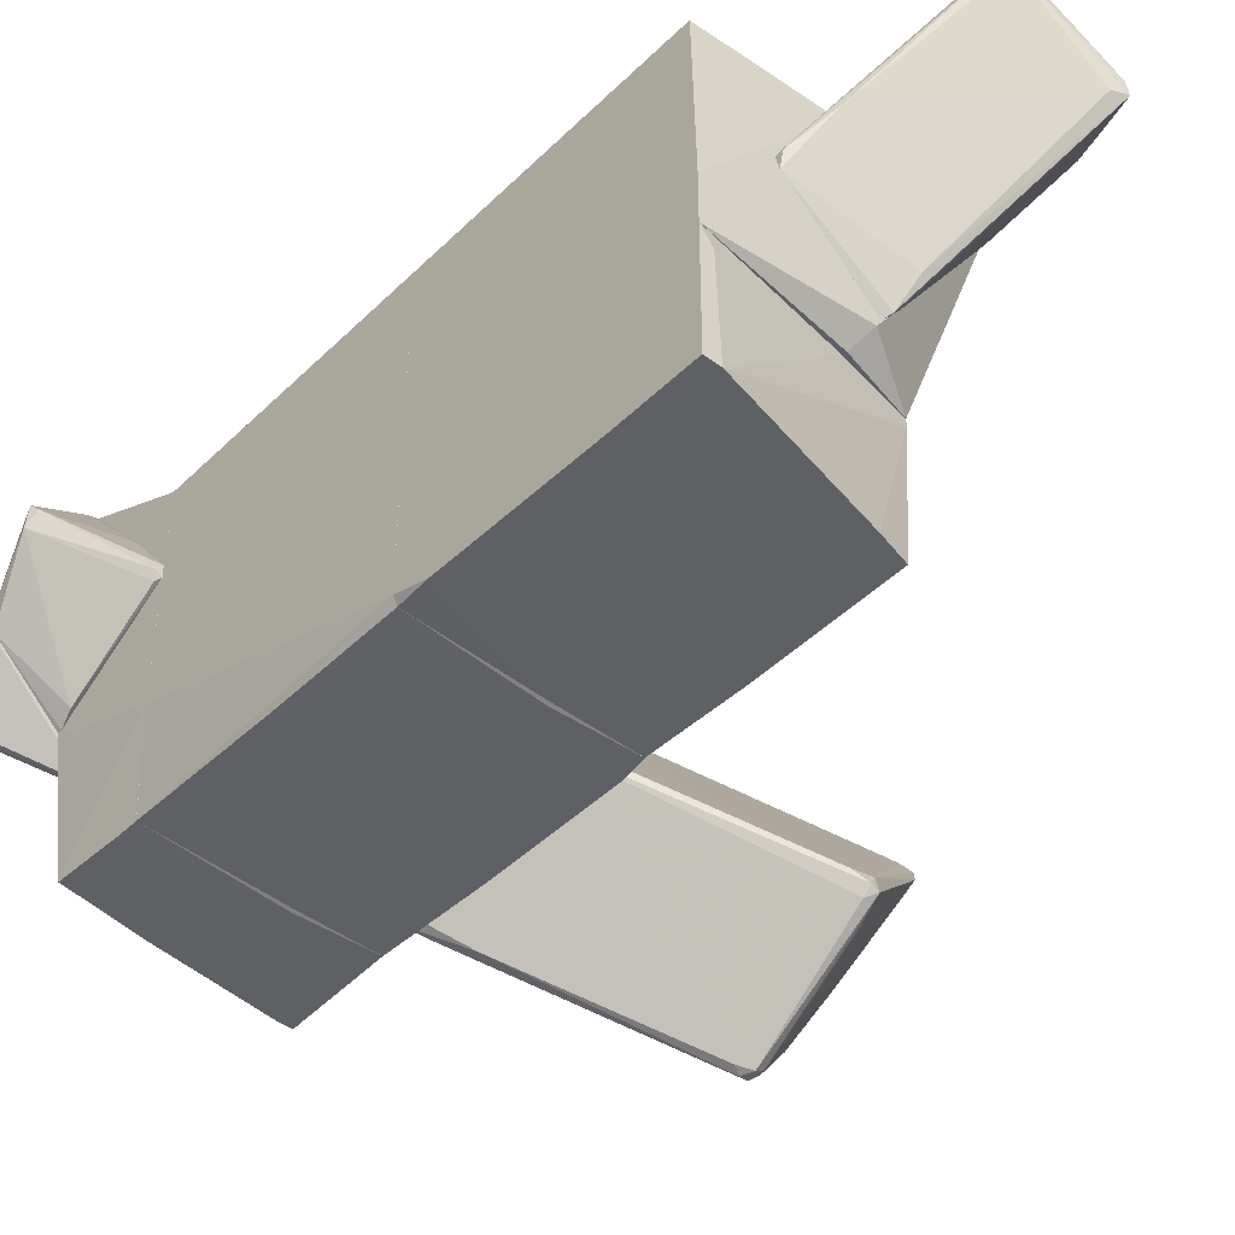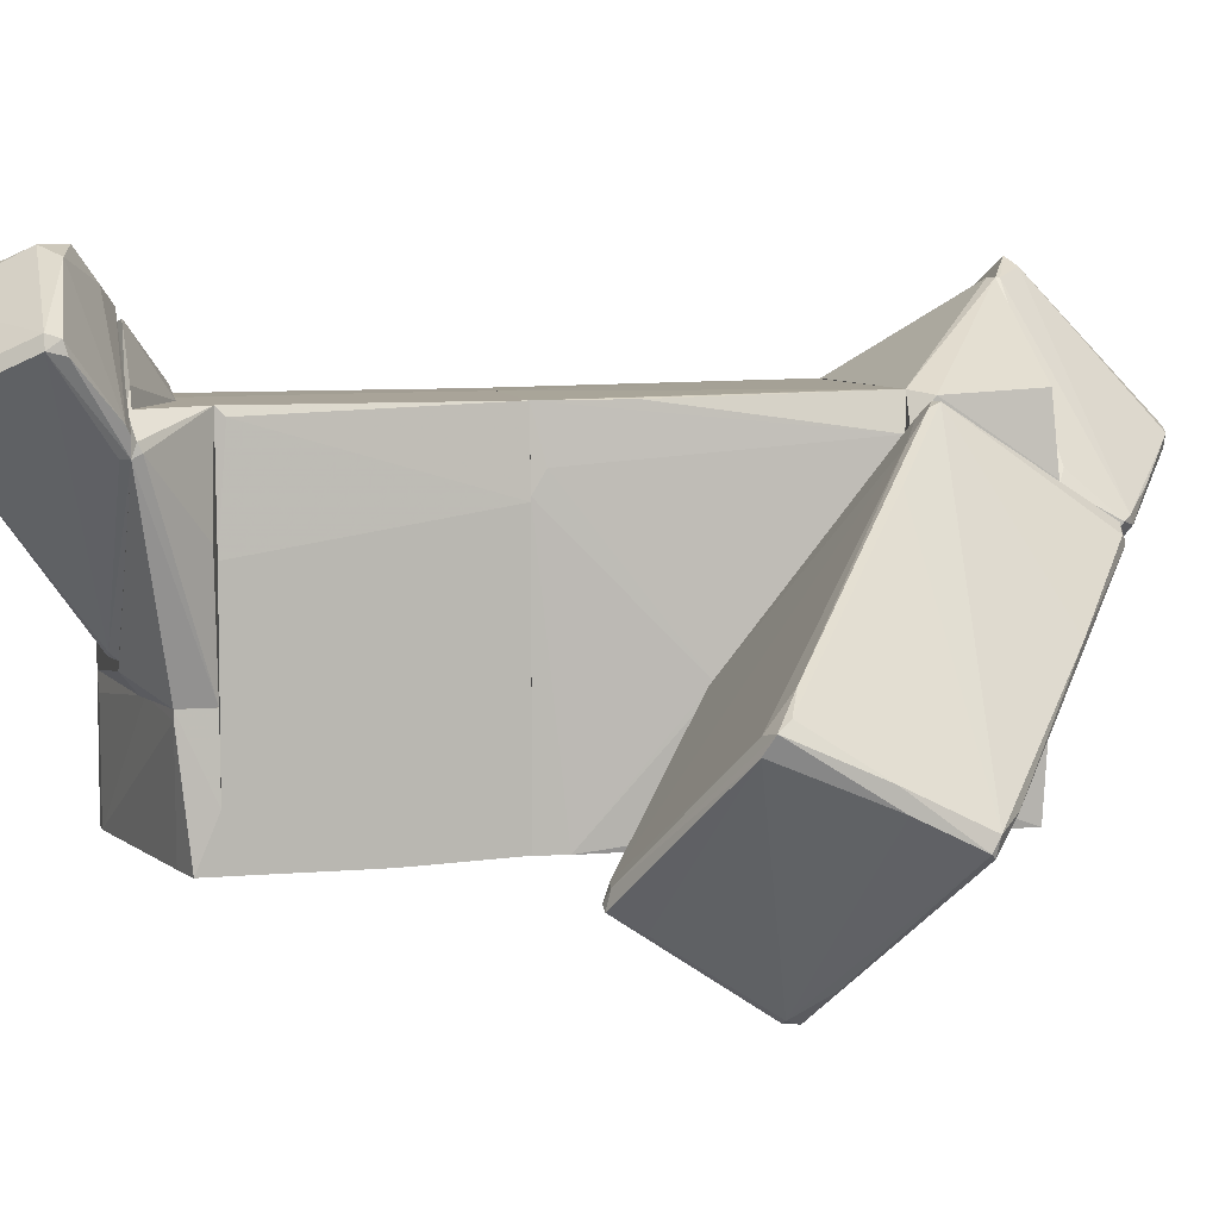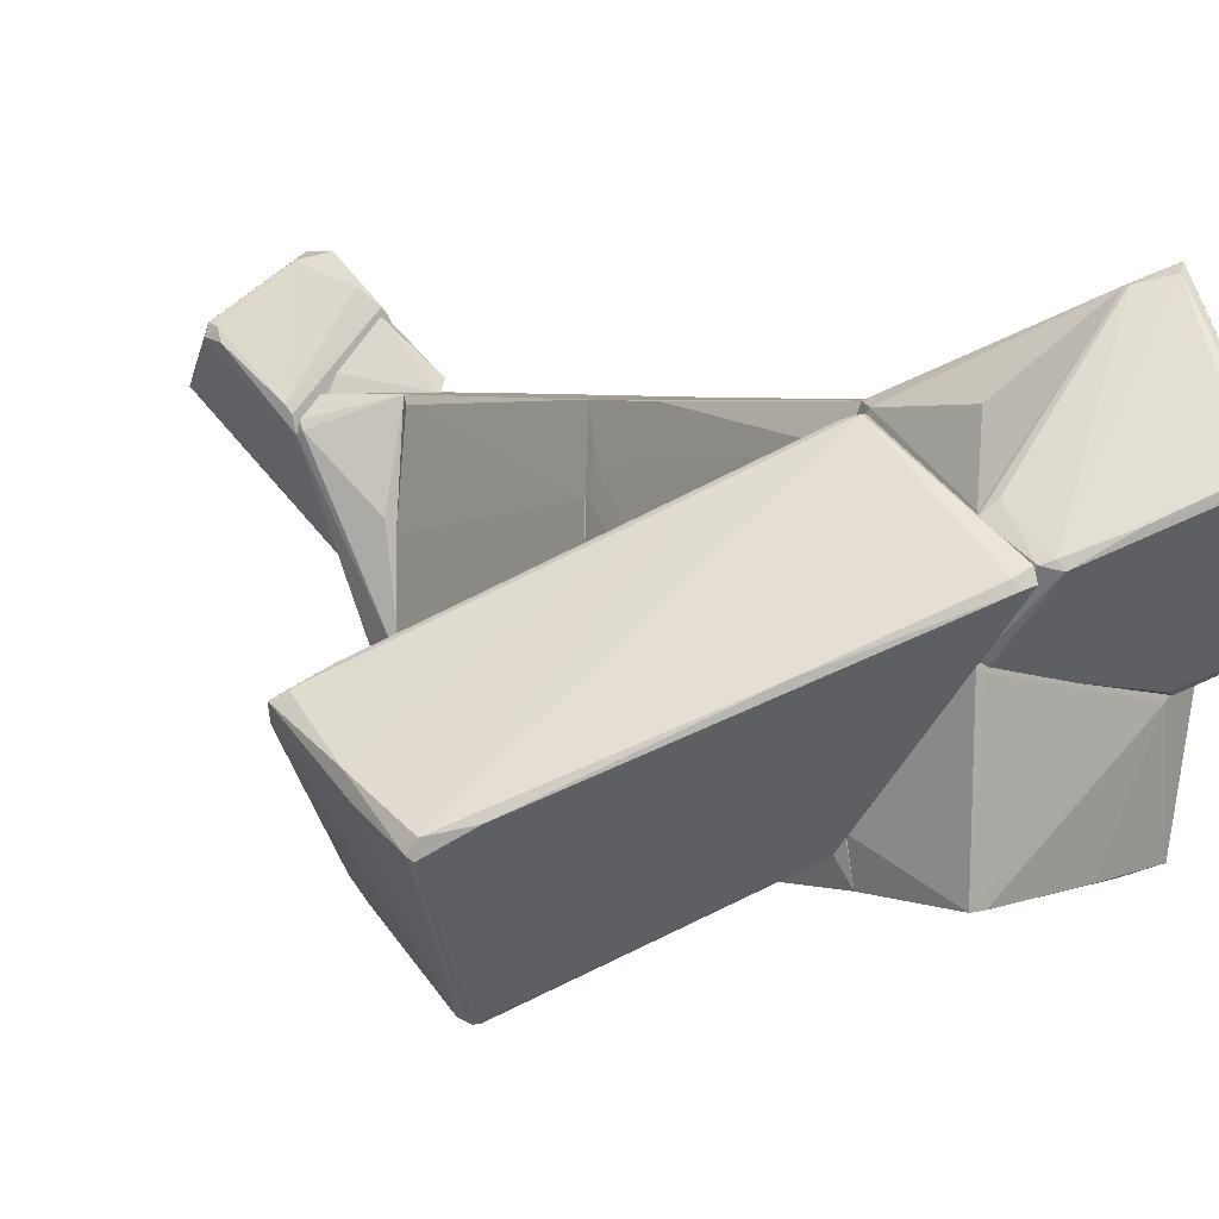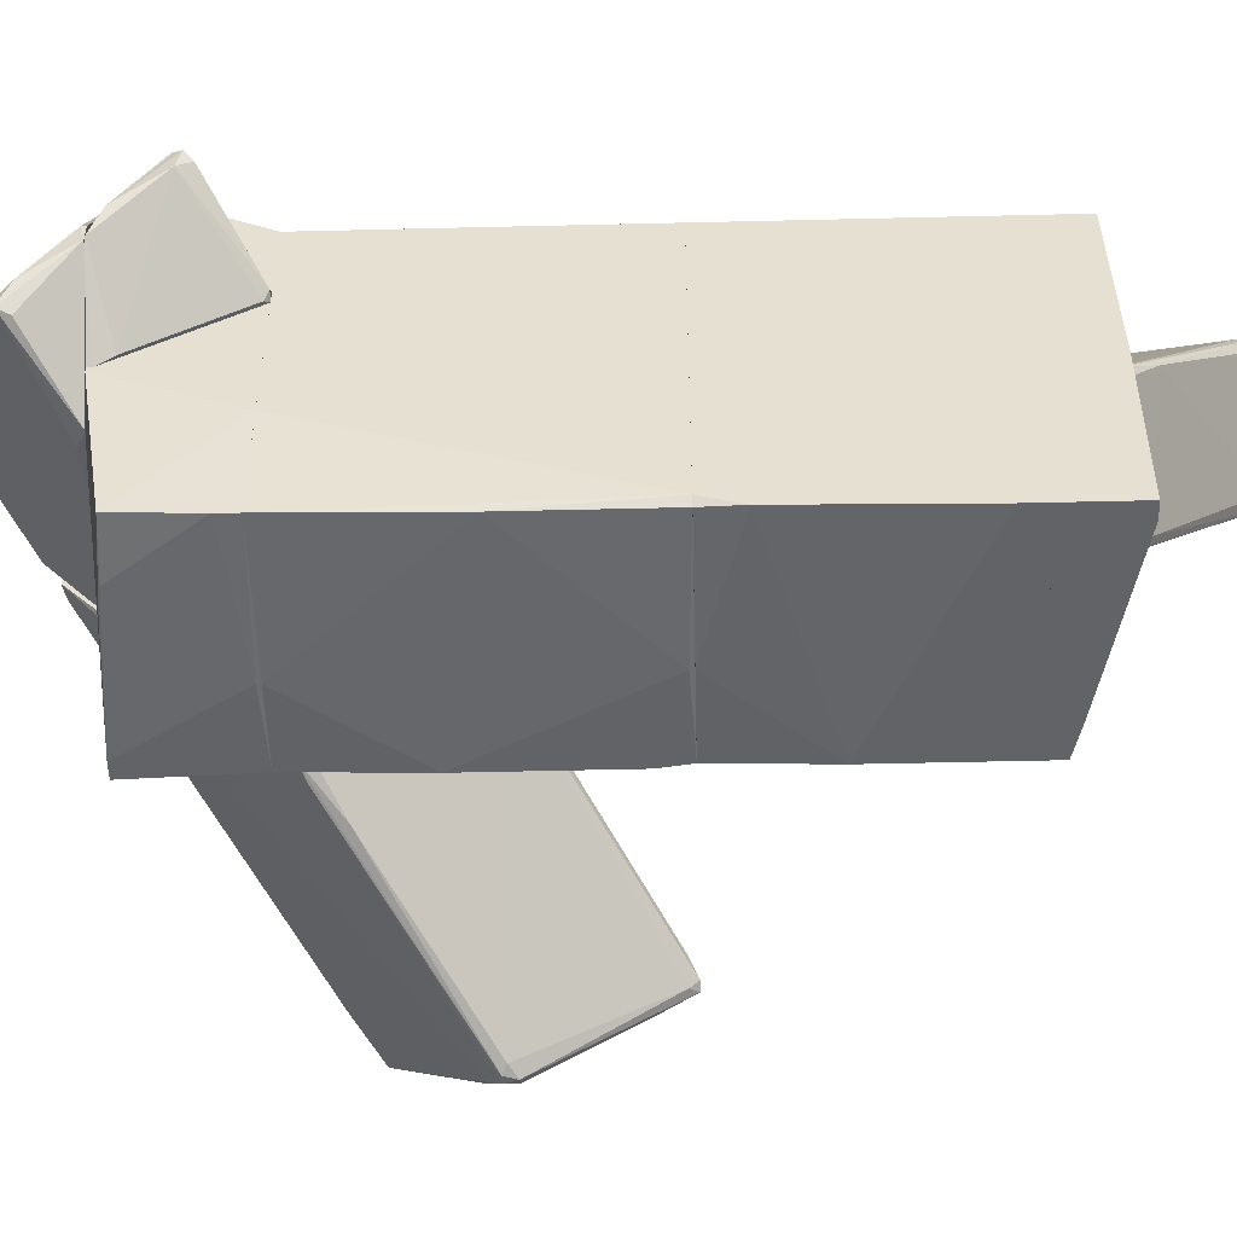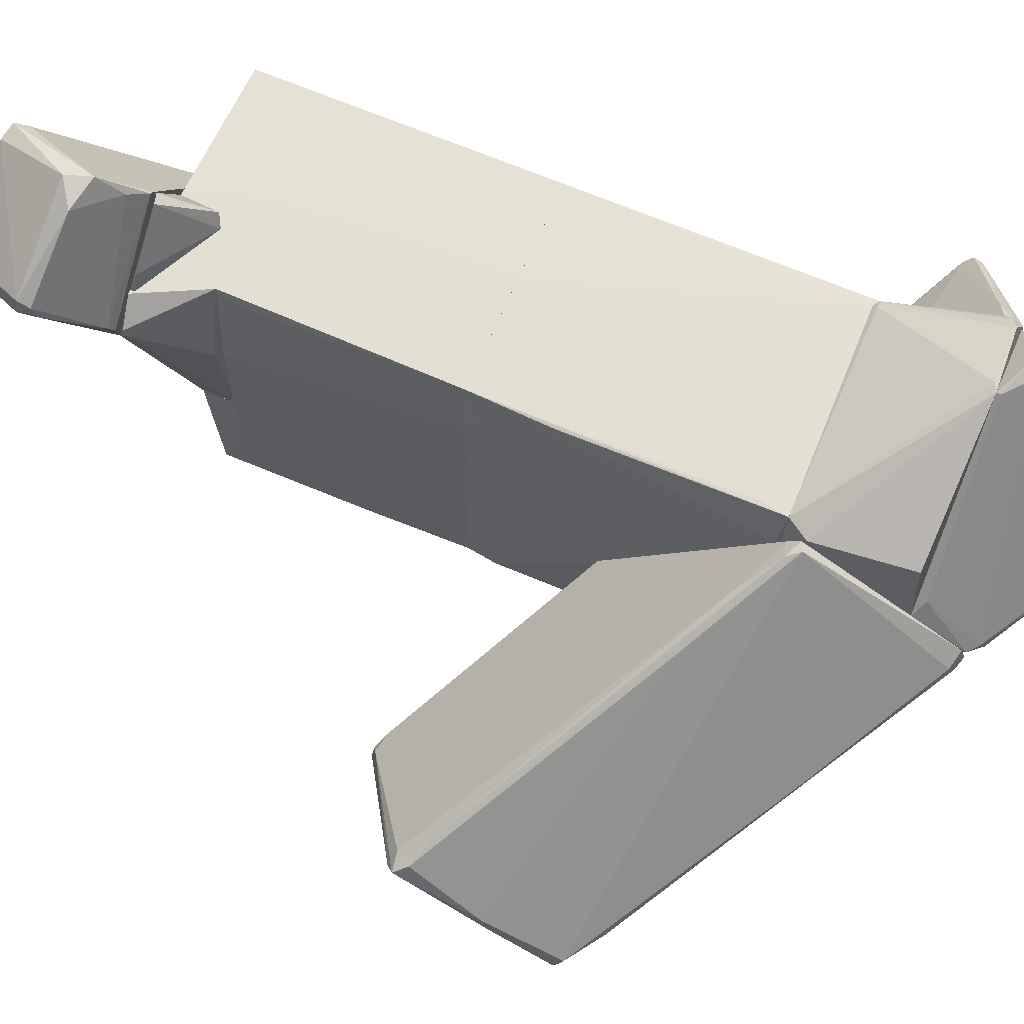
<metadata>
{"format":"obj","ext":"obj","renderer":"f3d","projection":"perspective","resolution":1024,"background":"white","views":[{"elev":-44.1,"azim":138.6,"up":"+Z"},{"elev":7.3,"azim":-104.2,"up":"+Z"},{"elev":4.8,"azim":-41.2,"up":"+Z"},{"elev":-51.0,"azim":91.5,"up":"+Z"},{"elev":67.0,"azim":-67.0,"up":"+Z"}]}
</metadata>
<code>
o convex_0
v -6.577 -1.93 -4.103
v -2.194 -4.649 3
v -2.194 -4.422 2.772
v -8.391 -0.5692 -0.4771
v -5.897 0.9427 -2.97
v -2.194 -7.521 1.034
v -2.194 -3.894 -2.591
v -8.315 -3.44 -1.837
v -2.194 -1.476 -0.8536
v -5.897 -1.627 -4.632
v -2.346 -4.725 3
v -8.315 -3.364 -2.139
v -2.497 -7.37 1.11
v -8.013 -0.4938 -0.5525
v -2.497 -3.969 -2.743
v -6.124 0.4133 -3.347
v -8.24 -0.7962 -0.3262
v -8.24 -0.4184 -0.7796
v -2.421 -7.445 0.9588
v -2.194 -1.476 -1.005
v -5.746 -1.552 -4.556
v -6.048 -1.627 -4.632
v -6.048 0.8665 -2.743
v -6.124 -1.401 -4.556
v -3.101 -3.969 2.47
v -8.391 -3.289 -2.063
v -5.897 0.7911 -3.121
v -6.048 0.9427 -3.046
v -2.194 -4.121 -2.591
v -8.391 -2.08 -1.156
v -7.711 -1.023 -0.02358
v -8.391 -2.232 -1.535
v -2.194 -7.445 1.261
v -2.27 -6.916 0.3544
v -5.67 0.7911 -2.743
v -6.955 -4.347 -1.383
v -4.689 -5.934 -0.02358
v -5.973 -1.401 -4.632
v -4.084 -3.591 2.017
v -6.275 -1.854 -4.33
v -7.711 -3.893 -1.686
v -2.95 -3.441 -3.046
v -2.497 -4.498 2.924
f 25 31 43
f 3 2 6
f 3 6 7
f 3 7 9
f 6 13 19
f 5 9 20
f 9 7 20
f 12 1 22
f 10 15 22
f 4 14 23
f 18 4 23
f 18 16 24
f 22 1 24
f 3 9 25
f 1 12 26
f 12 8 26
f 24 1 26
f 5 20 27
f 20 21 27
f 16 18 28
f 23 5 28
f 18 23 28
f 24 16 28
f 5 27 28
f 7 6 29
f 15 10 29
f 17 4 30
f 4 26 30
f 26 8 30
f 14 4 31
f 4 17 31
f 25 14 31
f 4 18 32
f 18 24 32
f 26 4 32
f 24 26 32
f 6 2 33
f 2 11 33
f 13 6 33
f 11 13 33
f 6 19 34
f 22 15 34
f 19 22 34
f 29 6 34
f 15 29 34
f 9 5 35
f 5 23 35
f 23 14 35
f 25 9 35
f 14 25 35
f 11 8 37
f 13 11 37
f 19 13 37
f 21 10 38
f 10 22 38
f 22 24 38
f 27 21 38
f 24 28 38
f 28 27 38
f 8 11 39
f 11 17 39
f 30 8 39
f 17 30 39
f 12 22 40
f 22 19 40
f 36 12 40
f 19 36 40
f 8 12 41
f 12 36 41
f 36 19 41
f 37 8 41
f 19 37 41
f 20 7 42
f 10 21 42
f 21 20 42
f 7 29 42
f 29 10 42
f 2 3 43
f 11 2 43
f 17 11 43
f 3 25 43
f 31 17 43
o convex_1
v -3.63 7.216 3.831
v 0.7532 6.535 1.338
v 0.6773 6.611 1.489
v -2.949 9.029 3.151
v -0.91 6.384 -0.4009
v -1.741 6.989 5.191
v -1.061 8.802 4.511
v -2.949 6.384 2.773
v -1.288 6.384 4.359
v -3.63 7.518 4.133
v 0.7532 6.46 1.036
v -2.647 8.953 3.074
v -0.9855 6.535 -0.3249
v -1.892 7.442 5.191
v -1.363 8.878 4.435
v -1.137 8.878 4.359
v 0.7532 6.384 1.338
v -2.874 6.535 2.47
v -2.345 7.14 5.04
v -2.874 9.029 3.377
v -0.9855 8.575 4.435
v -1.137 6.913 0.2038
v -3.705 7.518 3.907
v -1.061 6.535 -0.2494
v 0.2993 7.14 2.018
v -3.025 6.46 2.924
v -1.212 6.384 4.285
v -1.59 6.611 4.662
v -3.63 7.291 4.058
v -2.874 6.384 2.47
f 61 67 73
f 46 45 50
f 51 48 52
f 54 48 56
f 49 50 57
f 53 57 58
f 57 50 58
f 58 50 59
f 55 47 59
f 45 46 60
f 48 54 60
f 54 45 60
f 49 57 62
f 57 53 62
f 53 58 63
f 58 59 63
f 59 47 63
f 46 50 64
f 50 49 64
f 60 46 64
f 47 55 65
f 54 56 65
f 56 47 65
f 63 47 66
f 53 63 66
f 47 56 67
f 56 48 67
f 66 47 67
f 61 66 67
f 50 45 68
f 45 54 68
f 59 50 68
f 55 59 68
f 65 55 68
f 54 65 68
f 44 51 69
f 51 52 69
f 49 52 70
f 52 48 70
f 48 60 70
f 64 49 70
f 60 64 70
f 52 49 71
f 49 62 71
f 69 52 71
f 62 69 71
f 62 53 72
f 66 44 72
f 53 66 72
f 44 69 72
f 69 62 72
f 51 44 73
f 48 51 73
f 44 66 73
f 66 61 73
f 67 48 73
o convex_2
v 1.887 -4.271 3.075
v -2.043 -4.347 -3.045
v -2.043 -2.231 -3.122
v 1.962 -4.347 -2.969
v 2.038 0.9427 -2.894
v -1.892 0.9427 3.074
v -1.967 -4.347 3.151
v 2.038 0.9427 2.999
v -1.967 0.9427 -3.122
v -2.194 -4.271 2.546
v 2.038 -4.347 2.999
v -2.194 -1.552 -0.9296
v 1.962 0.9427 -3.045
v -2.194 -4.121 -2.592
v 0.2239 0.9427 3.075
v 2.038 -4.347 -1.004
v -1.967 0.9427 1.79
v -2.043 0.4135 -3.122
v 1.962 -1.552 -3.045
v -0.4559 0.8671 -3.122
v -0.6066 -4.347 -3.045
v -2.194 -4.347 -2.366
v -1.892 -3.894 3.151
v -1.967 -0.5693 3.074
v -1.967 0.7159 2.167
v -2.194 -1.552 -0.7785
f 83 98 99
f 75 77 80
f 78 79 81
f 79 78 82
f 74 80 84
f 80 77 84
f 81 74 84
f 78 81 84
f 82 78 86
f 76 75 87
f 83 85 87
f 74 81 88
f 81 79 88
f 77 78 89
f 84 77 89
f 78 84 89
f 79 82 90
f 82 76 91
f 76 87 91
f 87 85 91
f 90 82 91
f 78 77 92
f 86 78 92
f 86 92 93
f 76 82 93
f 82 86 93
f 92 76 93
f 75 76 94
f 77 75 94
f 76 92 94
f 92 77 94
f 75 80 95
f 80 83 95
f 87 75 95
f 83 87 95
f 80 74 96
f 79 80 96
f 74 88 96
f 88 79 96
f 80 79 97
f 79 83 97
f 83 80 97
f 83 79 98
f 79 90 98
f 98 90 99
f 85 83 99
f 91 85 99
f 90 91 99
o convex_3
v 0.1485 2.757 3.075
v -1.967 0.9431 -3.12
v -1.967 2.832 -3.197
v 2.038 1.623 -3.121
v 2.038 5.175 -3.197
v -1.816 5.175 3.075
v 2.038 5.175 2.999
v 2.038 0.9431 2.999
v -1.891 0.9431 3.075
v -1.967 5.175 -3.197
v 1.962 0.9431 -3.045
v -1.967 5.175 1.035
v -1.967 0.9431 1.715
v -1.891 5.023 2.924
v -0.07768 5.175 3.075
v 0.2238 0.9431 3.075
v 2.038 0.9431 -2.894
v -0.4556 0.9431 -3.12
v 2.038 4.721 -3.197
f 102 104 118
f 103 104 106
f 104 105 106
f 103 106 107
f 100 105 108
f 101 107 108
f 102 101 109
f 104 102 109
f 105 104 109
f 107 101 110
f 109 101 111
f 105 109 111
f 101 108 112
f 111 101 112
f 111 112 113
f 108 105 113
f 105 111 113
f 112 108 113
f 105 100 114
f 100 106 114
f 106 105 114
f 106 100 115
f 107 106 115
f 100 108 115
f 108 107 115
f 103 107 116
f 110 103 116
f 107 110 116
f 101 102 117
f 102 103 117
f 110 101 117
f 103 110 117
f 103 102 118
f 104 103 118
o convex_4
v -1.211 -8.277 1.716
v 3.247 -6.539 1.338
v 3.247 -6.615 1.338
v 1.131 -6.917 4.889
v -2.194 -6.539 0.0528
v 2.869 -7.597 0.1284
v 0.224 -9.109 2.394
v -2.194 -6.539 1.792
v 1.509 -6.539 -0.6276
v 0.4514 -6.539 4.586
v -1.967 -7.748 1.187
v 2.415 -7.446 1.565
v 0.2996 -9.033 2.094
v -0.4557 -6.615 -0.3247
v 1.736 -6.539 4.284
v -2.194 -7.522 1.262
v 0.9041 -7.068 4.738
v -0.07803 -9.033 2.319
v 3.247 -6.539 1.036
v 1.282 -7.068 4.435
v 2.793 -7.673 0.3558
v -2.042 -6.615 -0.0228
v 1.206 -6.69 -0.552
v 0.2996 -9.033 2.47
v 2.793 -7.371 0.0528
v -1.967 -6.69 2.018
v -2.042 -7.673 1.338
v 0.4514 -6.615 4.586
v -0.1537 -8.957 2.094
v 1.962 -6.69 3.755
v 3.02 -7.371 0.5064
v 0.224 -8.957 2.018
f 147 140 150
f 123 126 127
f 123 127 132
f 121 120 133
f 127 126 133
f 120 127 133
f 128 122 133
f 126 128 133
f 126 123 134
f 123 129 134
f 125 122 135
f 125 135 136
f 120 121 137
f 127 120 137
f 125 131 139
f 131 124 139
f 129 123 140
f 123 132 140
f 127 124 141
f 132 127 141
f 122 125 142
f 138 122 142
f 130 138 142
f 139 130 142
f 125 139 142
f 124 127 143
f 137 124 143
f 127 137 143
f 126 134 144
f 129 119 145
f 134 129 145
f 119 136 145
f 136 135 145
f 144 134 145
f 122 128 146
f 128 126 146
f 135 122 146
f 126 144 146
f 145 135 146
f 144 145 146
f 119 129 147
f 131 125 147
f 136 119 147
f 125 136 147
f 129 140 147
f 121 133 148
f 133 122 148
f 122 138 148
f 138 130 148
f 137 121 149
f 124 137 149
f 139 124 149
f 130 139 149
f 121 148 149
f 148 130 149
f 124 131 150
f 140 132 150
f 141 124 150
f 132 141 150
f 131 147 150
o convex_5
v 1.811 6.384 -1.233
v -1.967 5.175 -3.197
v -1.967 5.175 -2.29
v 2.038 5.175 -3.197
v 2.038 5.175 -0.9299
v 2.038 6.384 -3.197
v -1.891 5.779 -0.9299
v -1.967 5.553 -3.197
v -1.891 5.175 -0.9299
v 2.038 6.384 -0.9299
v 1.735 6.384 -3.197
v -0.6069 6.006 -0.9299
v -1.362 5.704 -3.197
v -1.891 5.779 -1.081
f 163 158 164
f 153 152 154
f 153 154 155
f 154 152 156
f 155 154 156
f 152 153 158
f 156 152 158
f 153 157 158
f 153 155 159
f 157 153 159
f 155 157 159
f 156 151 160
f 155 156 160
f 157 155 160
f 151 156 161
f 156 158 161
f 160 151 162
f 157 160 162
f 151 161 162
f 161 158 163
f 161 163 164
f 158 157 164
f 157 162 164
f 162 161 164
o convex_6
v -2.043 -6.539 -0.09771
v 2.038 -6.312 3.982
v 1.962 -6.312 4.057
v -2.043 -4.348 -3.046
v 1.962 -6.085 -2.894
v 1.886 -4.348 3.075
v -1.967 -4.348 3.15
v 1.962 -4.348 -2.97
v -2.043 -6.463 3.15
v -2.118 -6.388 -3.046
v 2.038 -6.539 -0.09771
v 0.4509 -6.539 4.587
v -2.194 -4.726 3.075
v 2.038 -4.348 2.999
v -2.194 -6.539 1.866
v -2.194 -4.348 -2.29
v 2.038 -6.539 3.83
v 1.357 -6.539 -0.7029
v 2.038 -4.348 -1.005
v 0.6021 -6.463 4.587
v 0.3751 -6.236 -2.97
v -2.194 -4.348 2.622
v -2.194 -6.539 -0.02225
v 1.736 -6.463 4.284
v -0.6071 -4.423 -3.046
v -1.816 -6.388 -3.046
v 0.9041 -6.161 -2.97
v 1.962 -4.726 -2.97
f 169 191 192
f 170 168 171
f 168 170 172
f 165 175 176
f 176 171 177
f 173 176 177
f 167 166 178
f 172 170 178
f 166 175 178
f 165 176 179
f 176 173 179
f 173 177 179
f 179 177 180
f 171 168 180
f 168 174 180
f 175 166 181
f 176 175 181
f 165 174 182
f 169 175 182
f 175 165 182
f 175 169 183
f 172 178 183
f 178 175 183
f 170 171 184
f 171 176 184
f 169 182 185
f 177 171 186
f 180 177 186
f 171 180 186
f 174 165 187
f 165 179 187
f 179 180 187
f 180 174 187
f 166 167 188
f 167 178 188
f 178 170 188
f 181 166 188
f 176 181 188
f 170 184 188
f 184 176 188
f 168 172 189
f 174 168 189
f 174 189 190
f 182 174 190
f 185 182 190
f 185 190 191
f 169 185 191
f 183 169 192
f 172 183 192
f 189 172 192
f 190 189 192
f 191 190 192
o convex_7
v 2.114 -5.028 2.47
v 2.038 -6.539 -0.02304
v 2.038 -6.463 -0.02304
v 3.625 -5.481 2.092
v 2.038 -6.463 3.831
v 2.038 -4.348 1.338
v 3.247 -6.539 1.111
v 3.625 -5.406 2.47
v 2.038 -6.236 3.907
v 2.114 -6.539 3.68
v 2.114 -6.161 0.1281
v 3.398 -6.312 1.564
v 2.189 -4.348 1.413
v 3.549 -5.556 2.546
v 2.038 -4.348 1.564
v 3.549 -5.255 2.319
v 2.34 -6.085 3.68
v 2.114 -4.423 1.262
f 205 196 210
f 195 194 197
f 195 197 198
f 194 195 199
f 198 197 201
f 197 194 202
f 194 199 202
f 195 198 203
f 199 195 203
f 196 199 203
f 199 196 204
f 196 200 204
f 202 199 204
f 197 202 206
f 204 200 206
f 202 204 206
f 201 193 207
f 198 201 207
f 205 198 207
f 205 207 208
f 200 196 208
f 196 205 208
f 207 193 208
f 193 201 209
f 201 197 209
f 197 206 209
f 206 200 209
f 200 208 209
f 208 193 209
f 203 198 210
f 196 203 210
f 198 205 210
o convex_8
v -2.42 6.384 3.075
v 1.736 5.25 -0.9299
v 1.736 6.308 -0.9299
v 2.038 5.175 3
v -1.891 5.175 -0.9295
v 2.038 6.308 3
v -1.816 5.175 3.075
v -0.8336 6.384 -0.5516
v -2.874 6.384 2.47
v 2.038 6.384 -0.9299
v -1.891 5.779 -0.9295
v 2.038 5.175 -0.9299
v -2.118 5.25 1.261
v -0.4562 6.384 3.075
v -2.874 6.233 2.546
v -0.07869 5.175 3.075
v 2.038 6.384 -0.02276
v -0.6067 6.082 -0.9295
v -2.874 6.308 2.697
f 219 225 229
f 213 212 215
f 215 214 217
f 211 218 219
f 212 213 220
f 216 214 220
f 218 211 220
f 213 215 221
f 215 219 221
f 219 218 221
f 220 213 221
f 214 215 222
f 215 212 222
f 212 220 222
f 220 214 222
f 215 217 223
f 211 217 224
f 220 211 224
f 219 215 225
f 215 223 225
f 223 217 225
f 214 216 226
f 217 214 226
f 216 224 226
f 224 217 226
f 216 220 227
f 224 216 227
f 220 224 227
f 218 220 228
f 221 218 228
f 220 221 228
f 217 211 229
f 211 219 229
f 225 217 229
o convex_9
v -0.6829 5.628 3.302
v -2.345 6.308 3.076
v -2.345 6.384 3.076
v -1.363 6.308 4.209
v -0.5317 6.384 3.076
v -0.834 5.553 3.076
v -1.136 6.384 4.133
v -2.194 6.308 3.378
f 235 233 237
f 231 232 234
f 230 233 235
f 234 230 235
f 231 234 235
f 232 233 236
f 233 230 236
f 230 234 236
f 234 232 236
f 232 231 237
f 233 232 237
f 231 235 237

</code>
